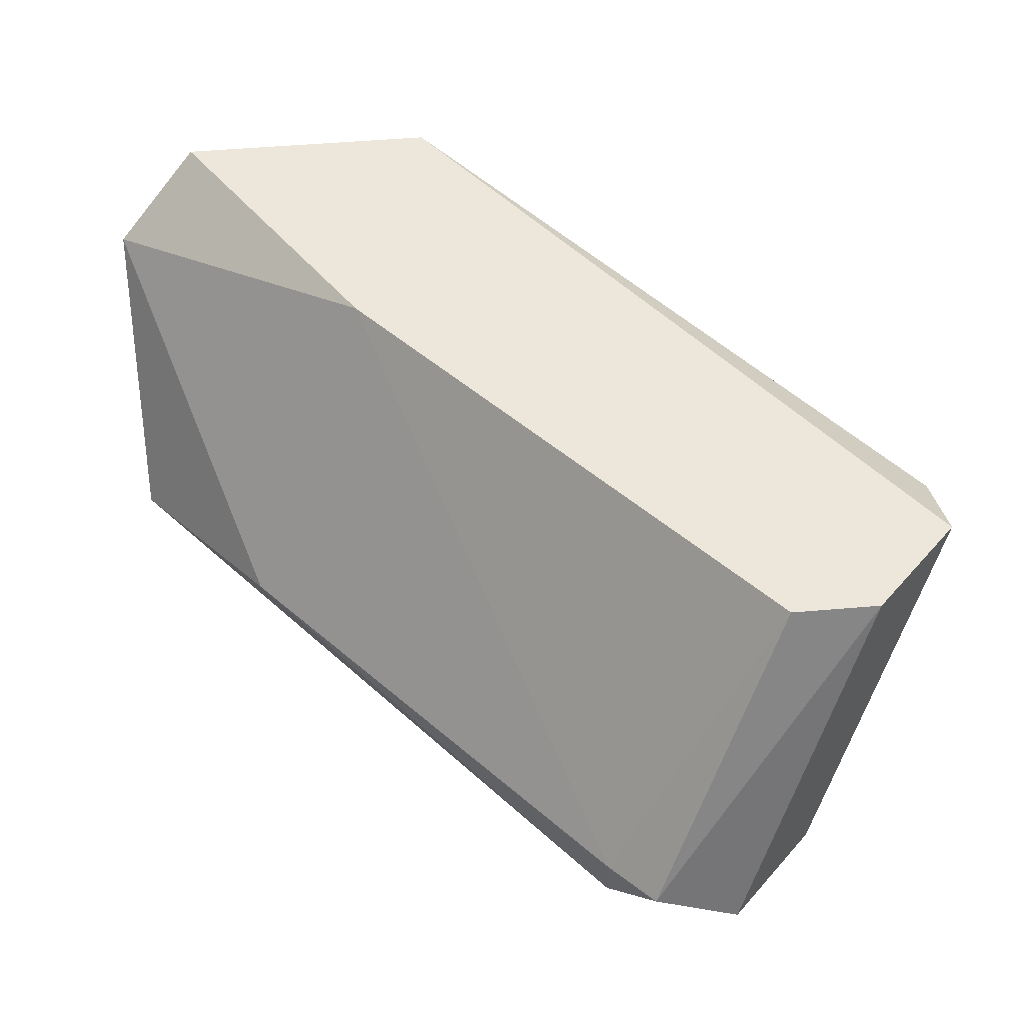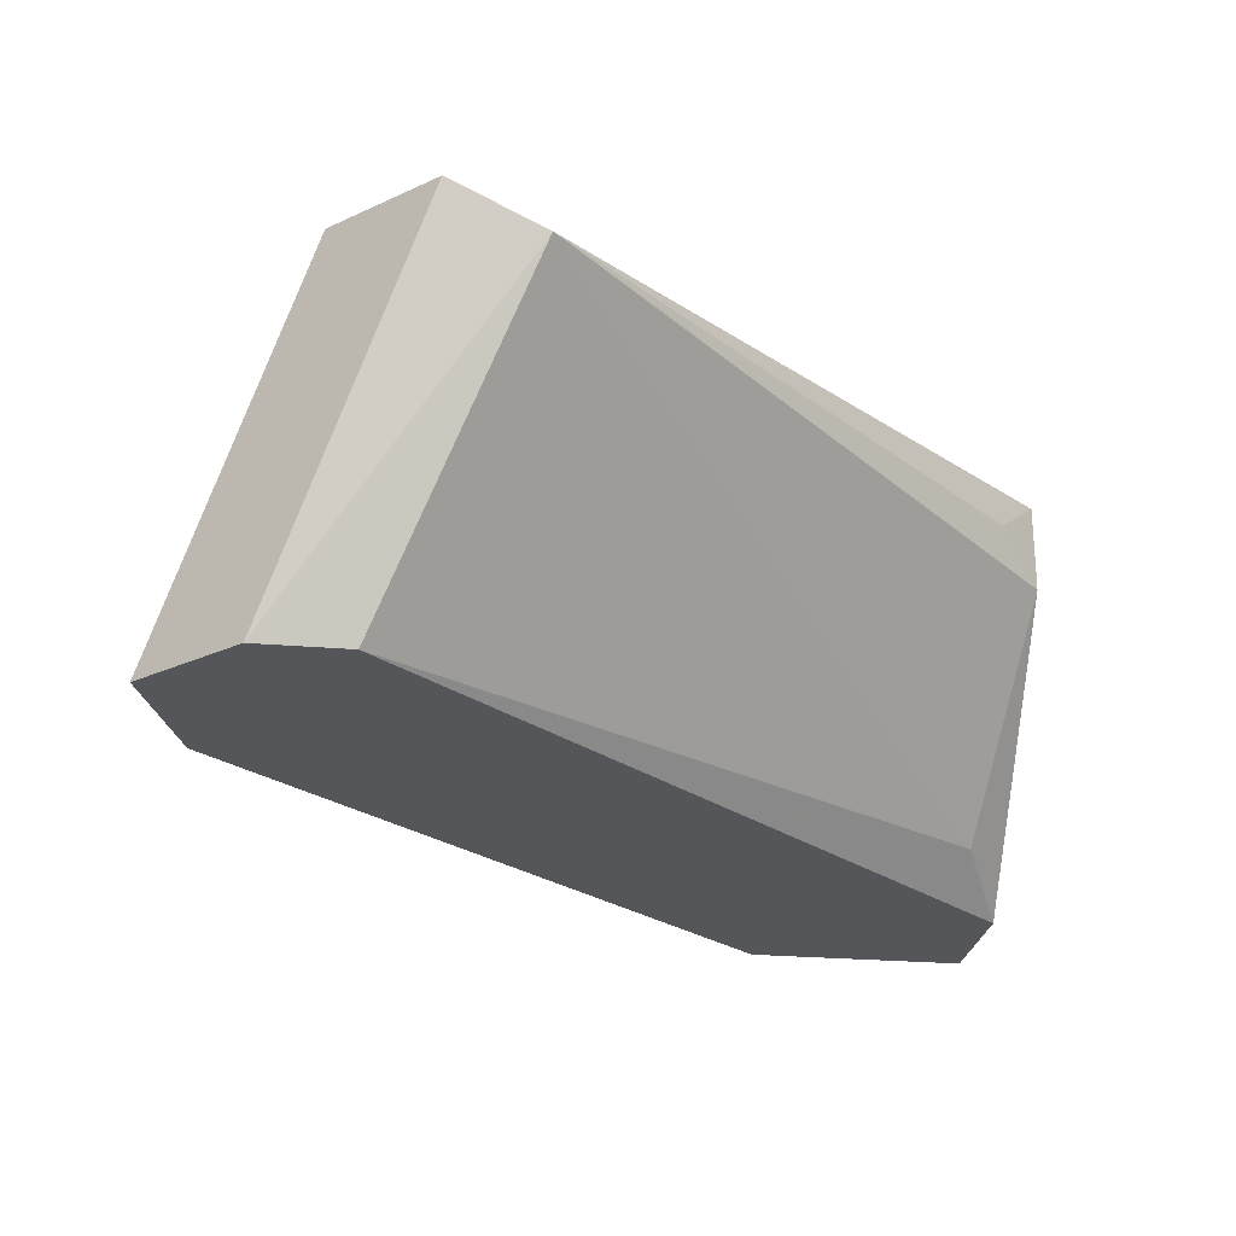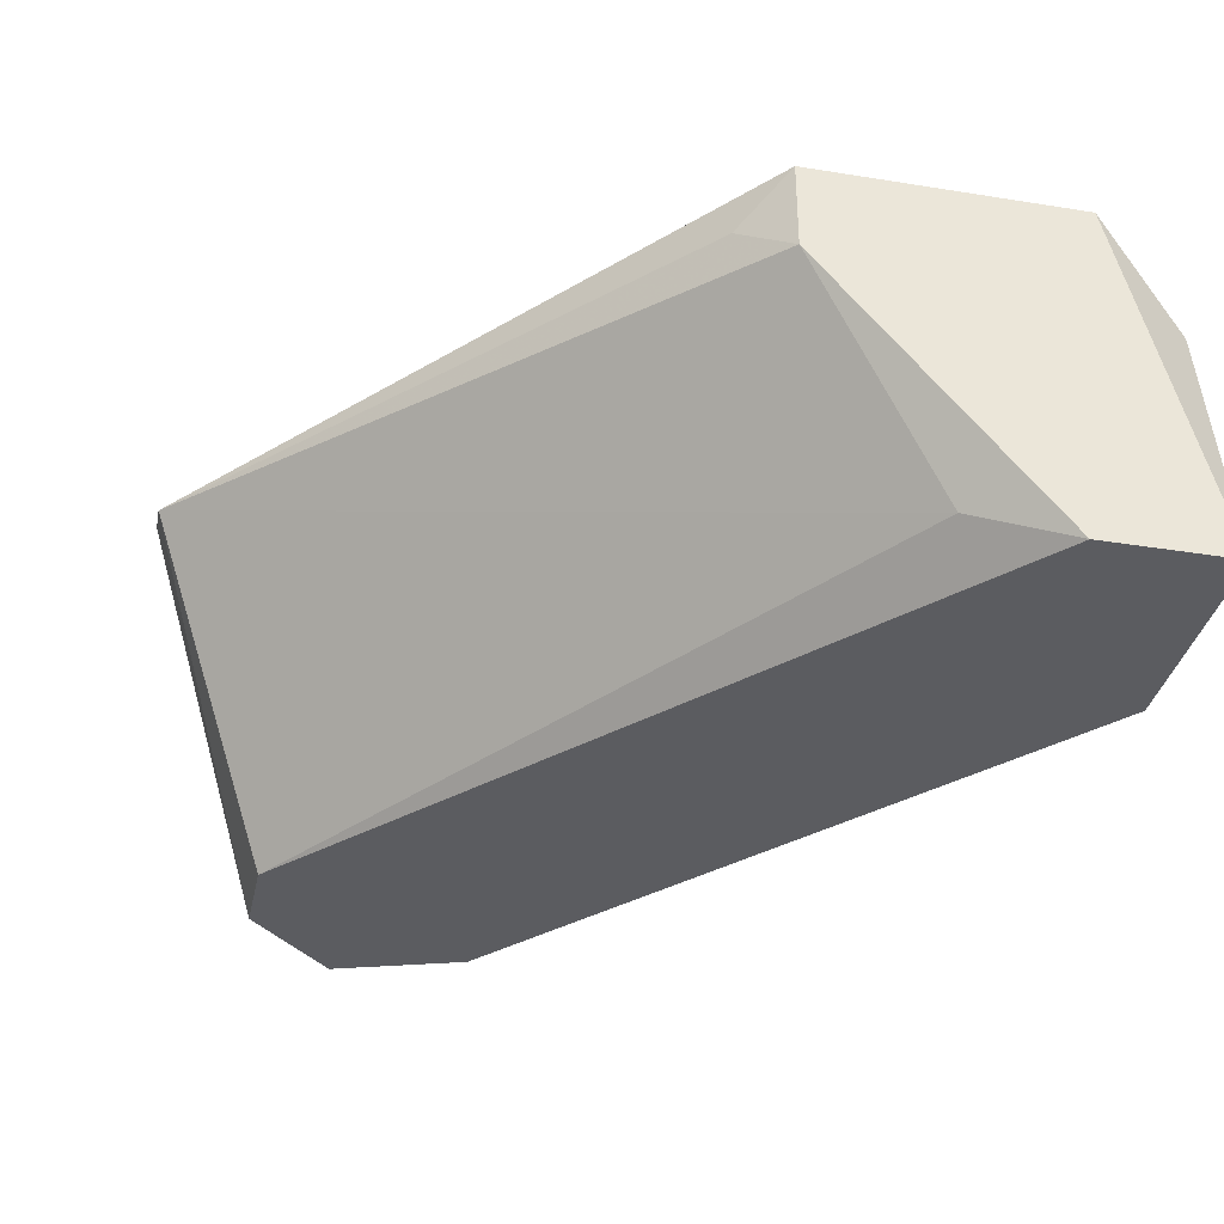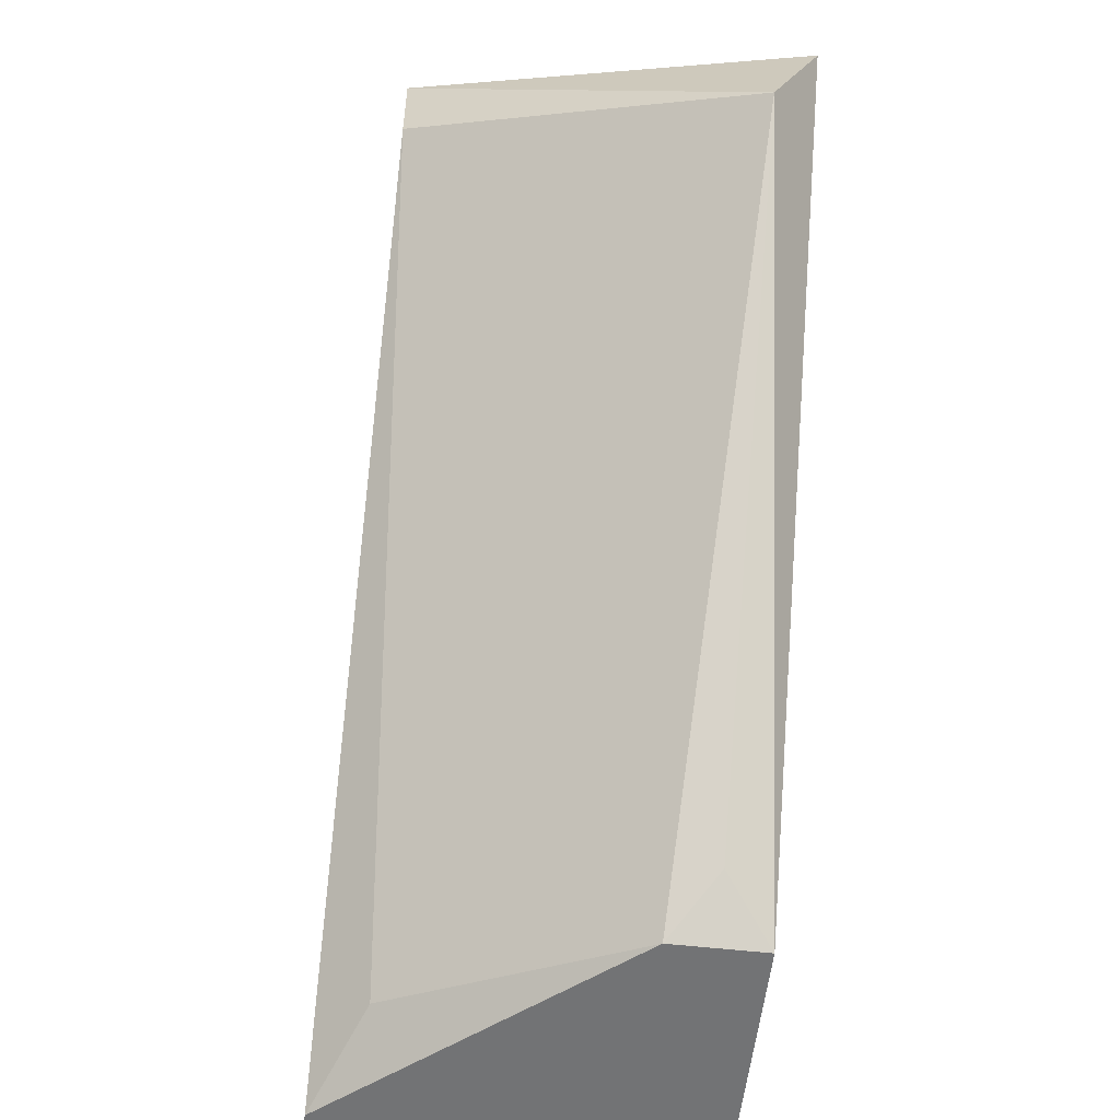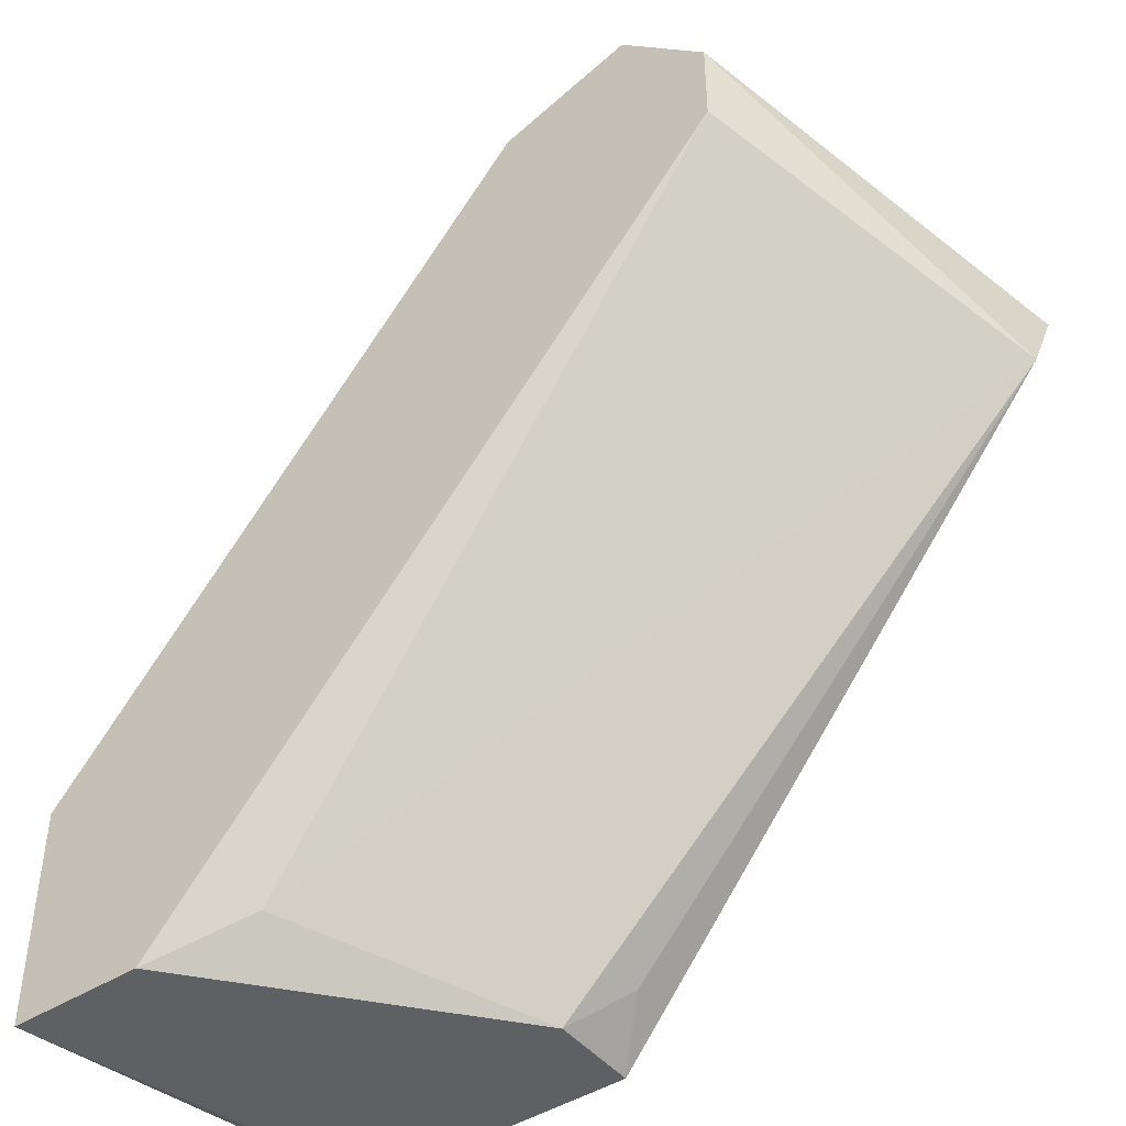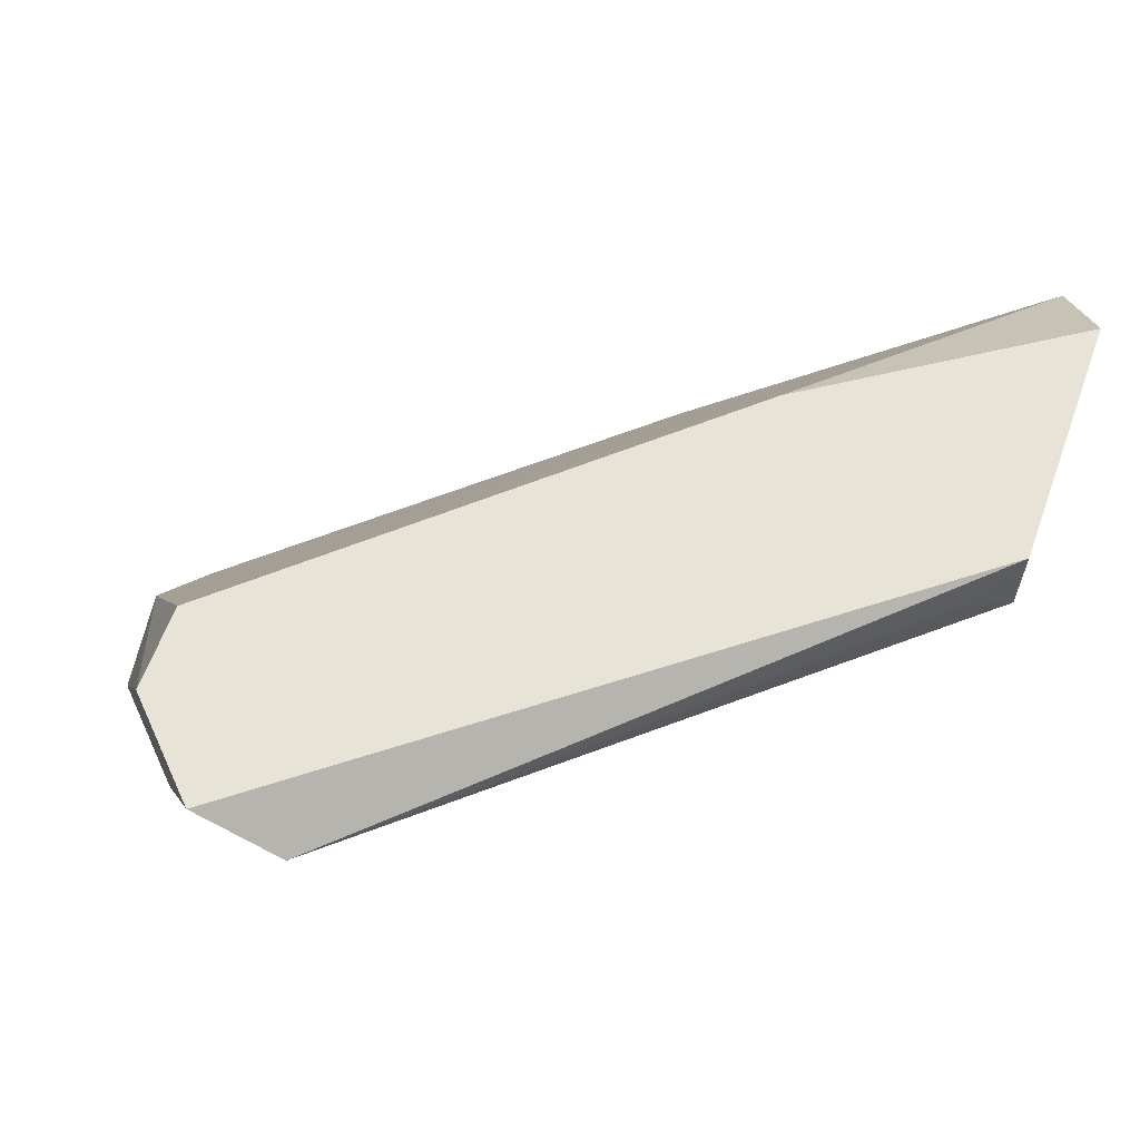
<metadata>
{"format":"obj","ext":"obj","renderer":"f3d","projection":"perspective","resolution":1024,"background":"white","views":[{"elev":51.6,"azim":174.7,"up":"+Z"},{"elev":-25.2,"azim":-98.0,"up":"+Z"},{"elev":-35.0,"azim":-12.1,"up":"+Z"},{"elev":-55.8,"azim":-96.7,"up":"+Y"},{"elev":-44.7,"azim":-143.5,"up":"+Y"},{"elev":62.1,"azim":-70.0,"up":"+Z"}]}
</metadata>
<code>
v -0.01863 -0.01922 0.00199
v -0.02516 -0.009433 0.006559
v -0.0245 -0.007472 0.001337
v -0.02254 -0.008125 0.001337
v -0.02254 -0.008125 0.00199
v -0.01536 -0.01661 0.001337
v -0.01536 -0.01988 0.001337
v -0.01536 -0.01922 0.005254
v -0.01928 -0.01596 0.006559
v -0.02777 -0.01074 0.006559
v -0.02777 -0.01204 0.005906
v -0.01732 -0.01988 0.001337
v -0.01732 -0.014 0.00199
v -0.02059 -0.01988 0.006559
v -0.02059 -0.01988 0.005254
v -0.01667 -0.01988 0.006559
v -0.0232 -0.007472 0.00199
v -0.02646 -0.009433 0.006559
v -0.02124 -0.01922 0.005906
v -0.02581 -0.01009 0.001337
v -0.02581 -0.008779 0.001337
f 13 6 4
f 5 17 2
f 12 20 6
f 2 10 16
f 6 20 3
f 12 16 14
f 16 10 14
f 11 19 14
f 10 11 14
f 12 6 7
f 6 8 7
f 16 12 7
f 8 16 7
f 19 11 15
f 14 19 15
f 12 14 15
f 8 6 13
f 5 2 9
f 16 8 9
f 2 16 9
f 13 5 9
f 8 13 9
f 11 10 21
f 20 11 21
f 10 3 21
f 3 20 21
f 2 17 18
f 10 2 18
f 3 10 18
f 17 3 18
f 20 12 1
f 11 20 1
f 12 15 1
f 15 11 1
f 17 5 4
f 3 17 4
f 6 3 4
f 5 13 4

</code>
